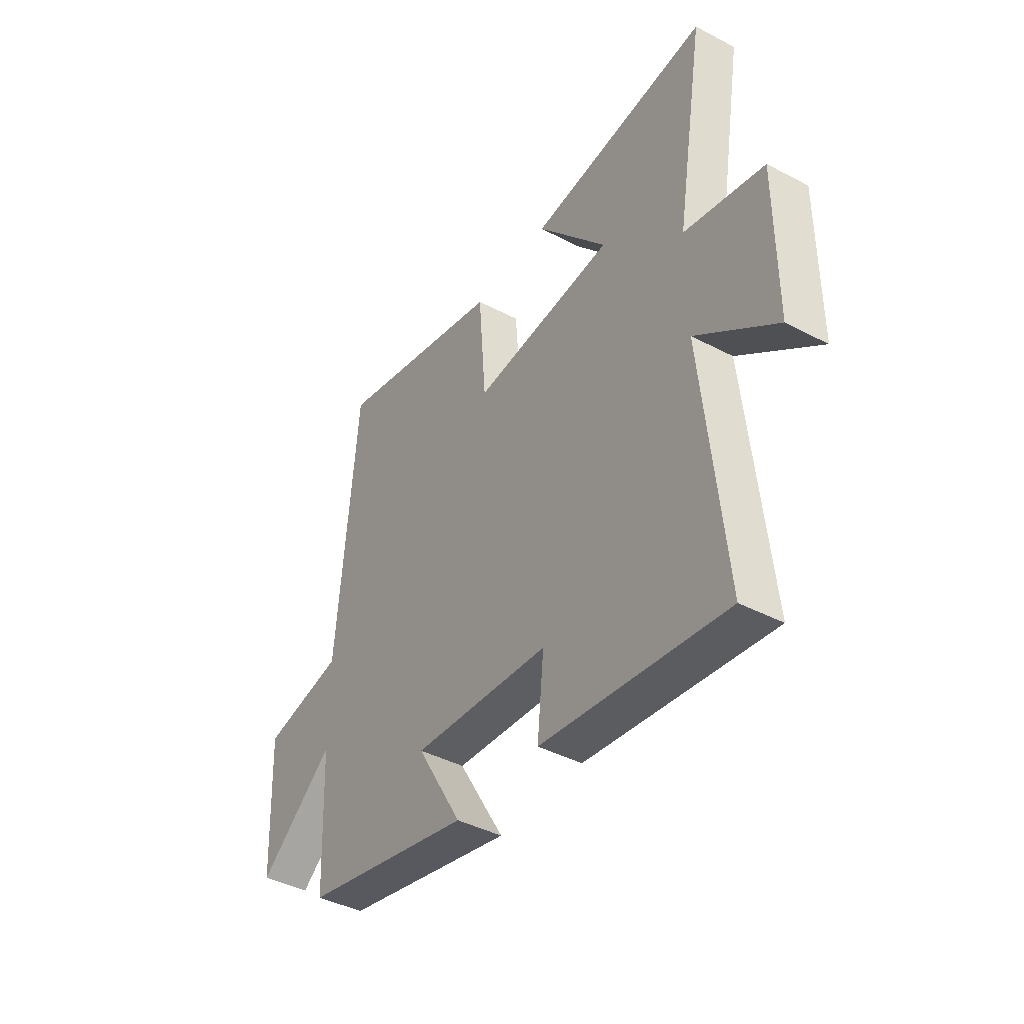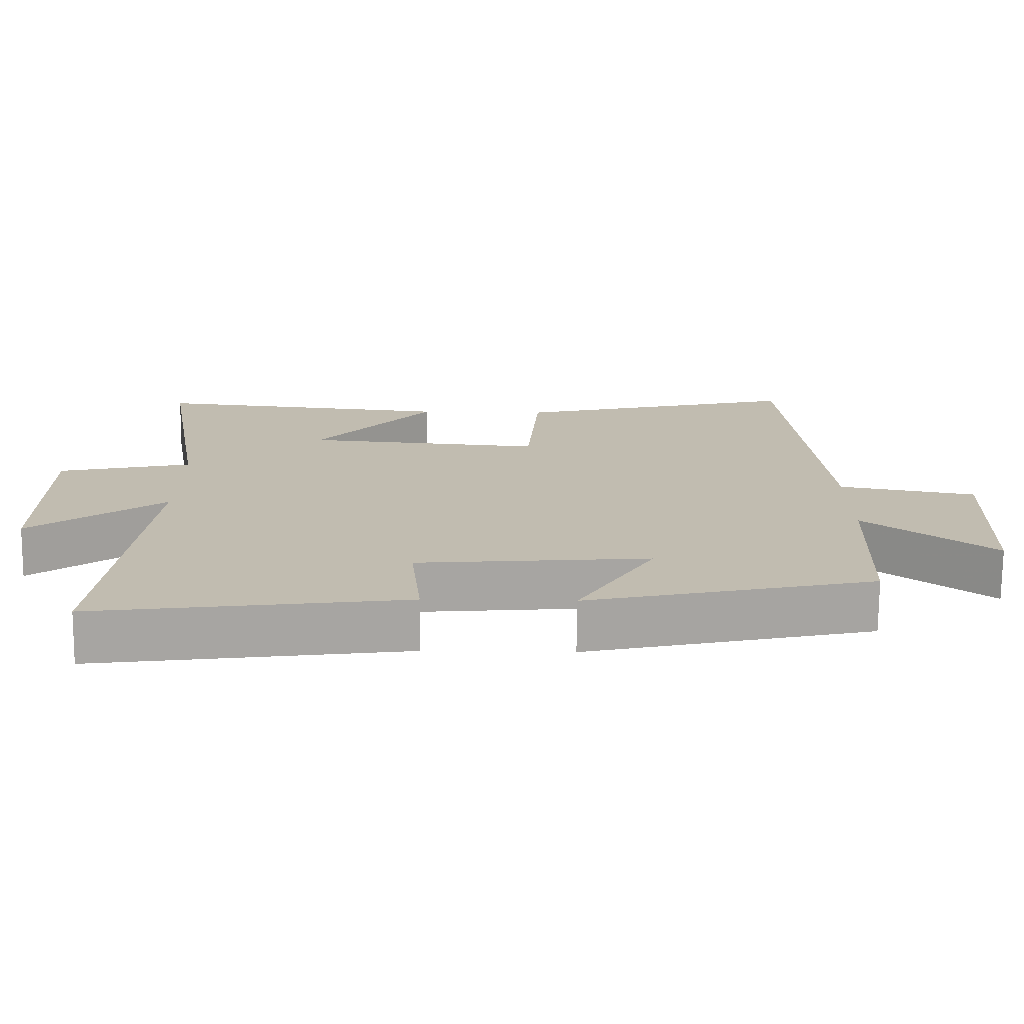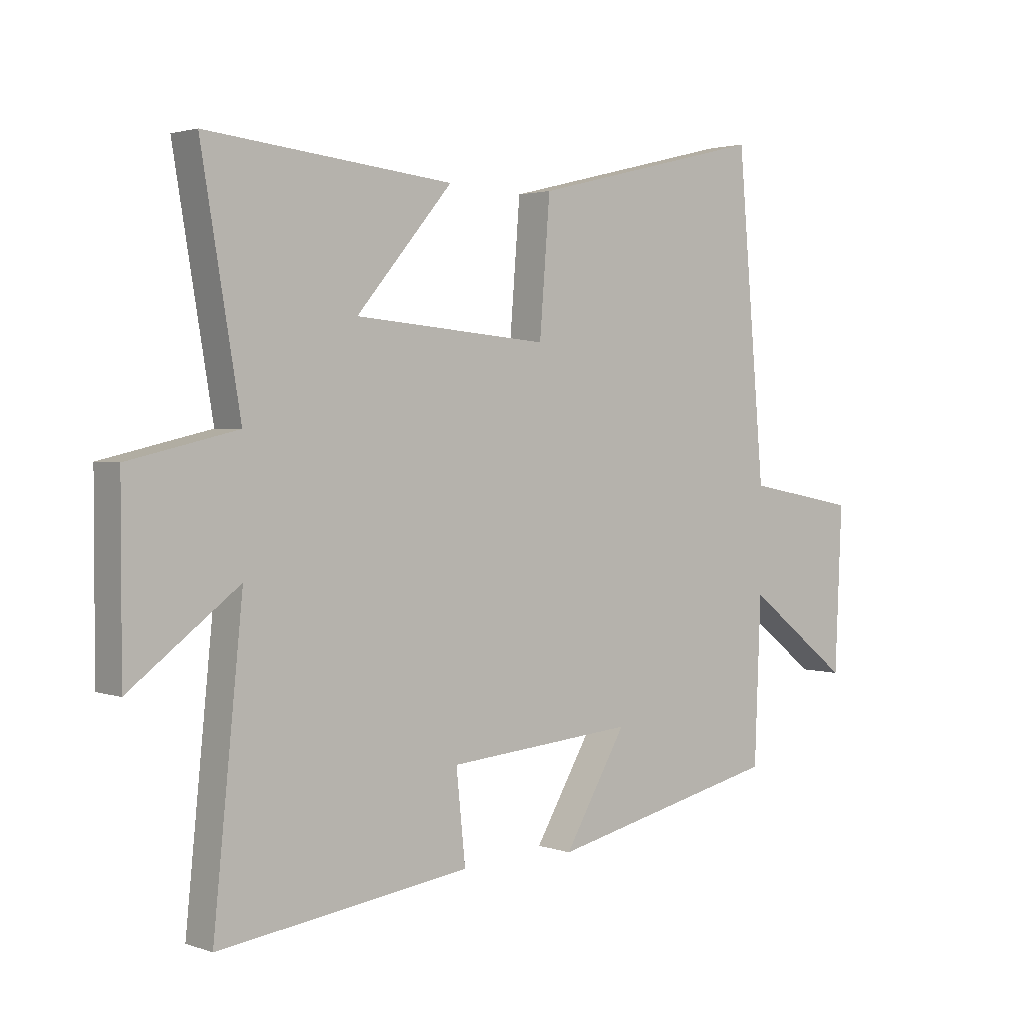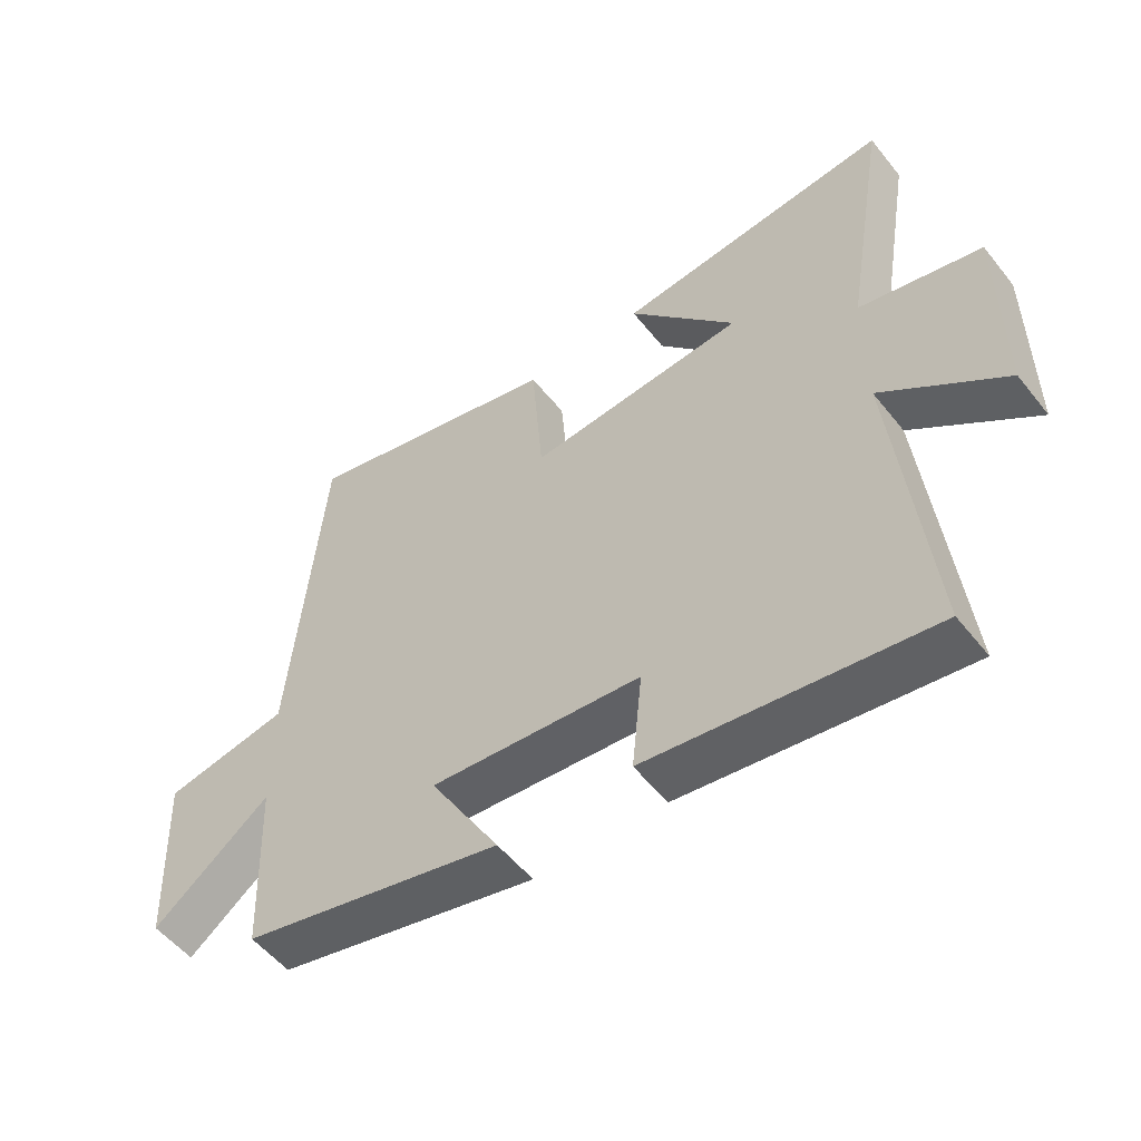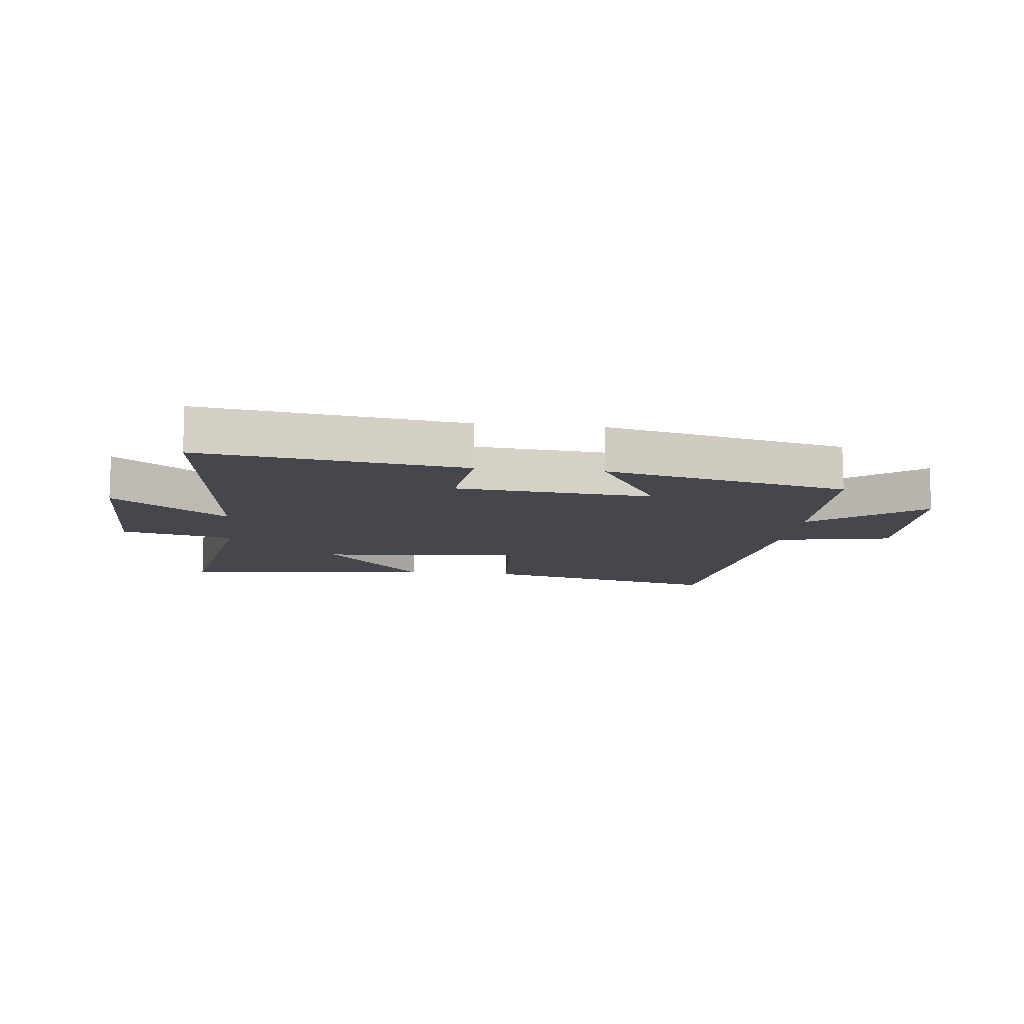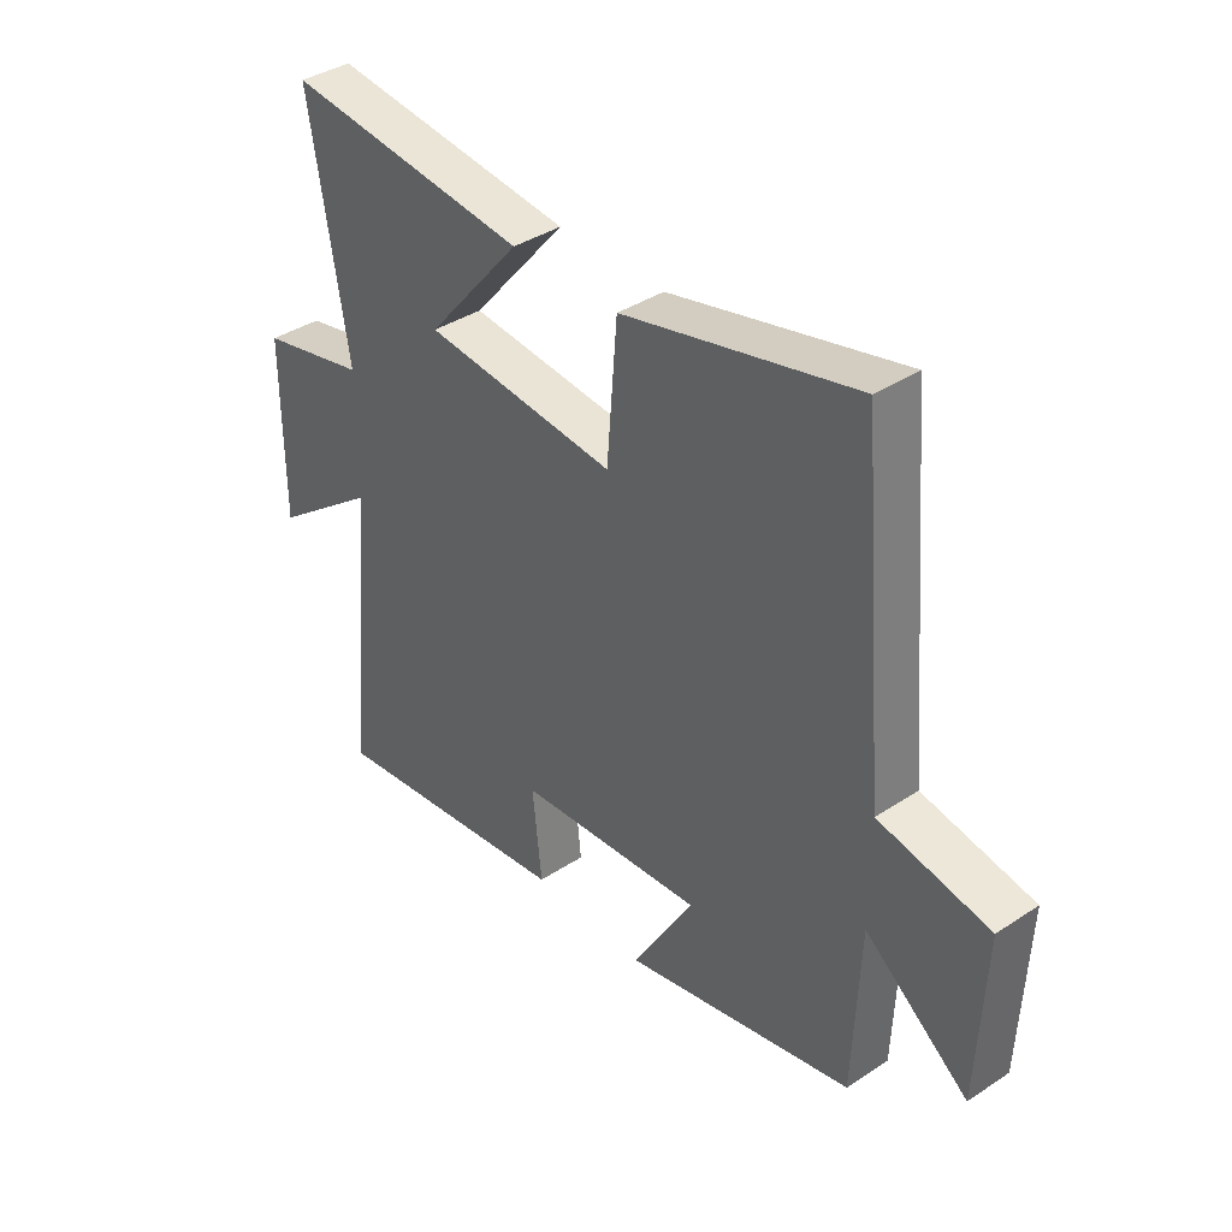
<metadata>
{"format":"obj","ext":"obj","renderer":"f3d","projection":"perspective","resolution":1024,"background":"white","views":[{"elev":-41.8,"azim":57.7,"up":"+Z"},{"elev":-73.6,"azim":179.5,"up":"+Z"},{"elev":2.4,"azim":140.3,"up":"+Z"},{"elev":-53.6,"azim":37.6,"up":"+Z"},{"elev":-11.0,"azim":173.4,"up":"+Y"},{"elev":38.4,"azim":-129.8,"up":"+Z"}]}
</metadata>
<code>
v 0.551 0.07 -0.559
v 0.116 0.07 -0.5
v 0.132 0.07 -0.345
v -0.194 0.07 -0.317
v -0.086 0.07 -0.5
v -0.489 0.07 -0.408
v -0.5 0.07 -0.127
v -0.681 0.07 -0.268
v -0.693 0.07 0.014
v -0.5 0.07 0.051
v -0.452 0.07 0.599
v -0.046 0.07 0.5
v -0.028 0.07 0.274
v 0.308 0.07 0.304
v 0.142 0.07 0.5
v 0.567 0.07 0.545
v 0.5 0.07 0.147
v 0.688 0.07 0.104
v 0.688 0.07 -0.202
v 0.5 0.07 -0.061
v 0.551 0 -0.559
v 0.116 0 -0.5
v 0.132 0 -0.345
v -0.194 0 -0.317
v -0.086 0 -0.5
v -0.489 0 -0.408
v -0.5 0 -0.127
v -0.681 0 -0.268
v -0.693 0 0.014
v -0.5 0 0.051
v -0.452 0 0.599
v -0.046 0 0.5
v -0.028 0 0.274
v 0.308 0 0.304
v 0.142 0 0.5
v 0.567 0 0.545
v 0.5 0 0.147
v 0.688 0 0.104
v 0.688 0 -0.202
v 0.5 0 -0.061
f 17 18 19 20
f 14 15 16 17
f 13 14 17 20
f 10 11 12 13
f 10 13 20 1
f 7 8 9 10
f 6 7 10
f 5 6 10
f 4 5 10
f 3 4 10
f 1 2 3
f 1 3 10
f 40 39 38 37
f 37 36 35 34
f 40 37 34 33
f 33 32 31 30
f 21 40 33 30
f 30 29 28 27
f 30 27 26
f 30 26 25
f 30 25 24
f 30 24 23
f 23 22 21
f 30 23 21
f 1 21 22 2
f 2 22 23 3
f 3 23 24 4
f 4 24 25 5
f 5 25 26 6
f 6 26 27 7
f 7 27 28 8
f 8 28 29 9
f 9 29 30 10
f 10 30 31 11
f 11 31 32 12
f 12 32 33 13
f 13 33 34 14
f 14 34 35 15
f 15 35 36 16
f 16 36 37 17
f 17 37 38 18
f 18 38 39 19
f 19 39 40 20
f 20 40 21 1

</code>
